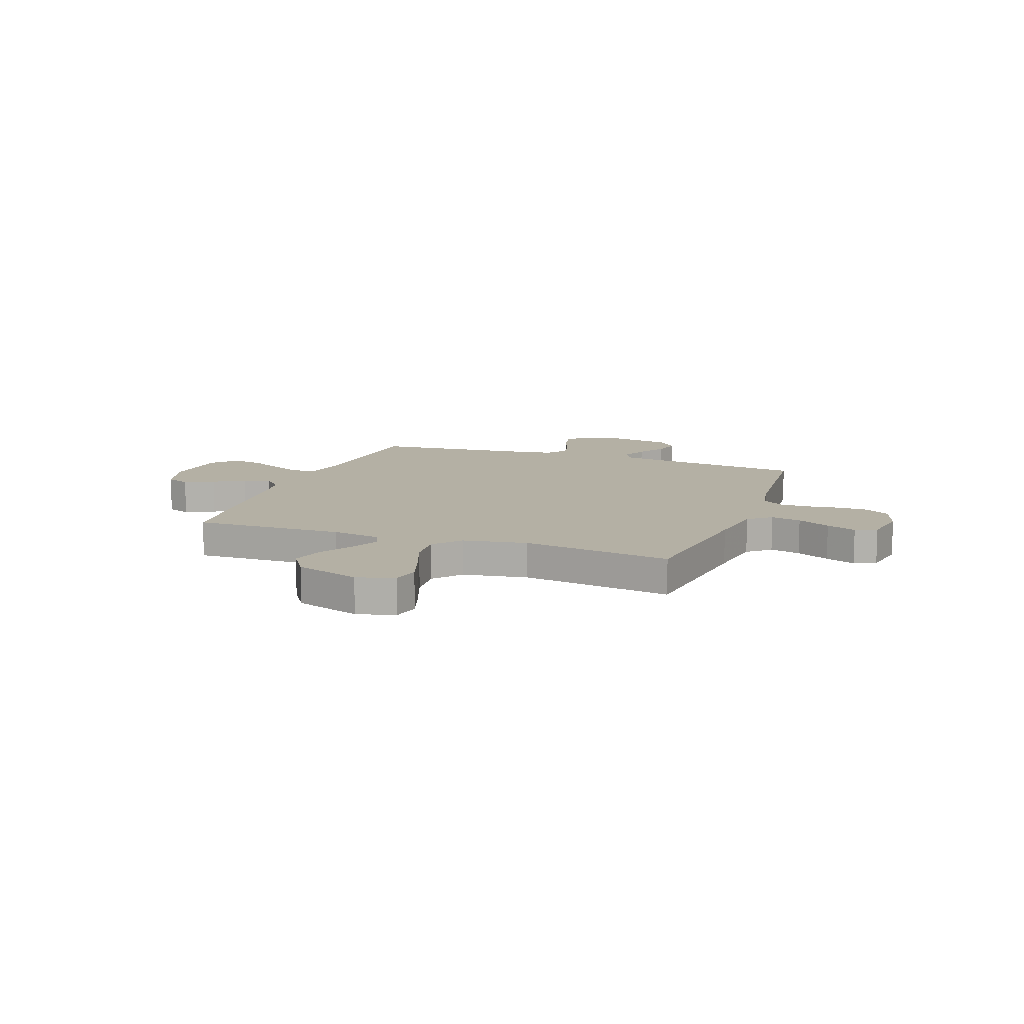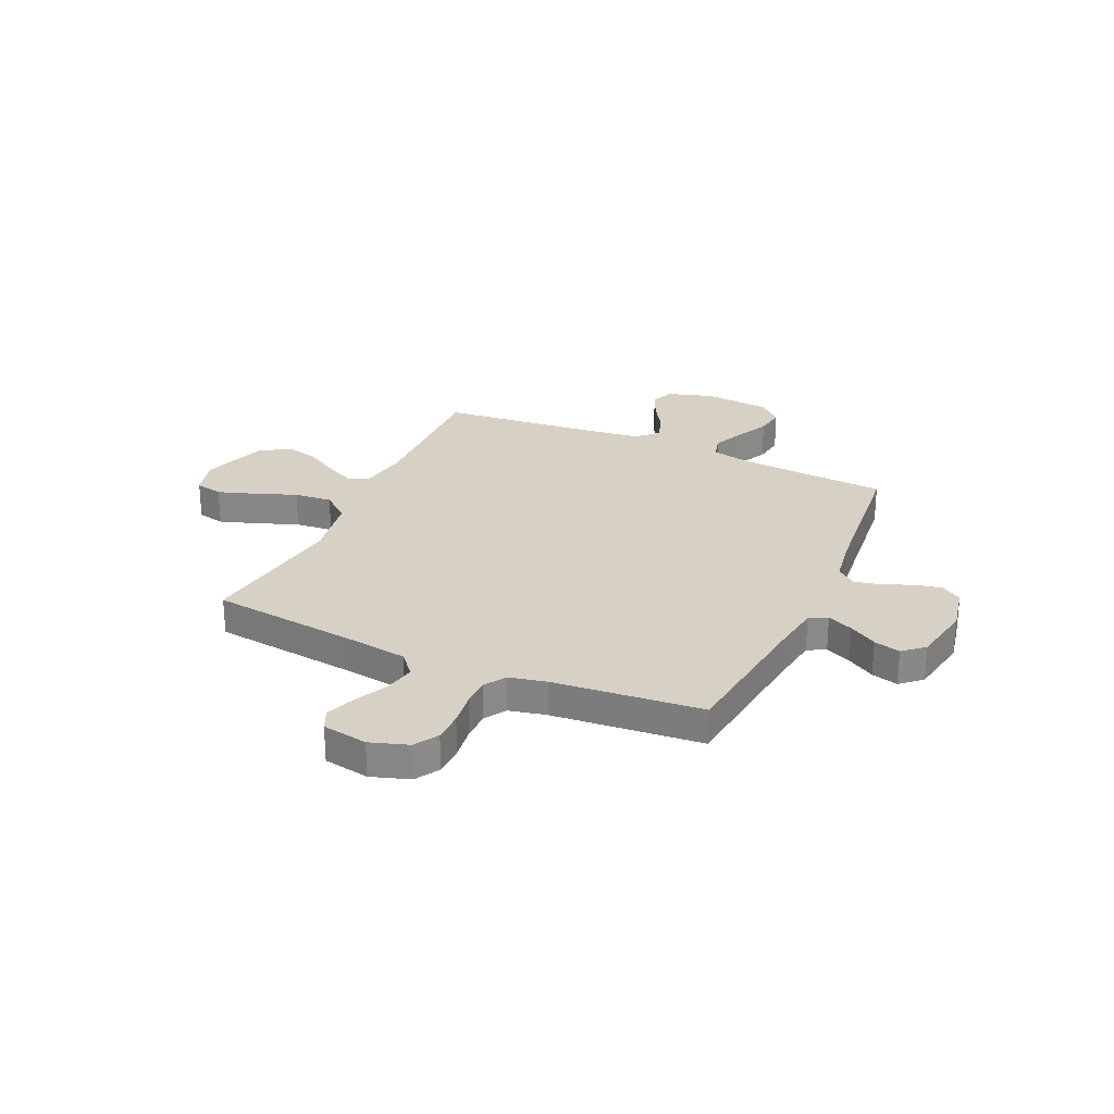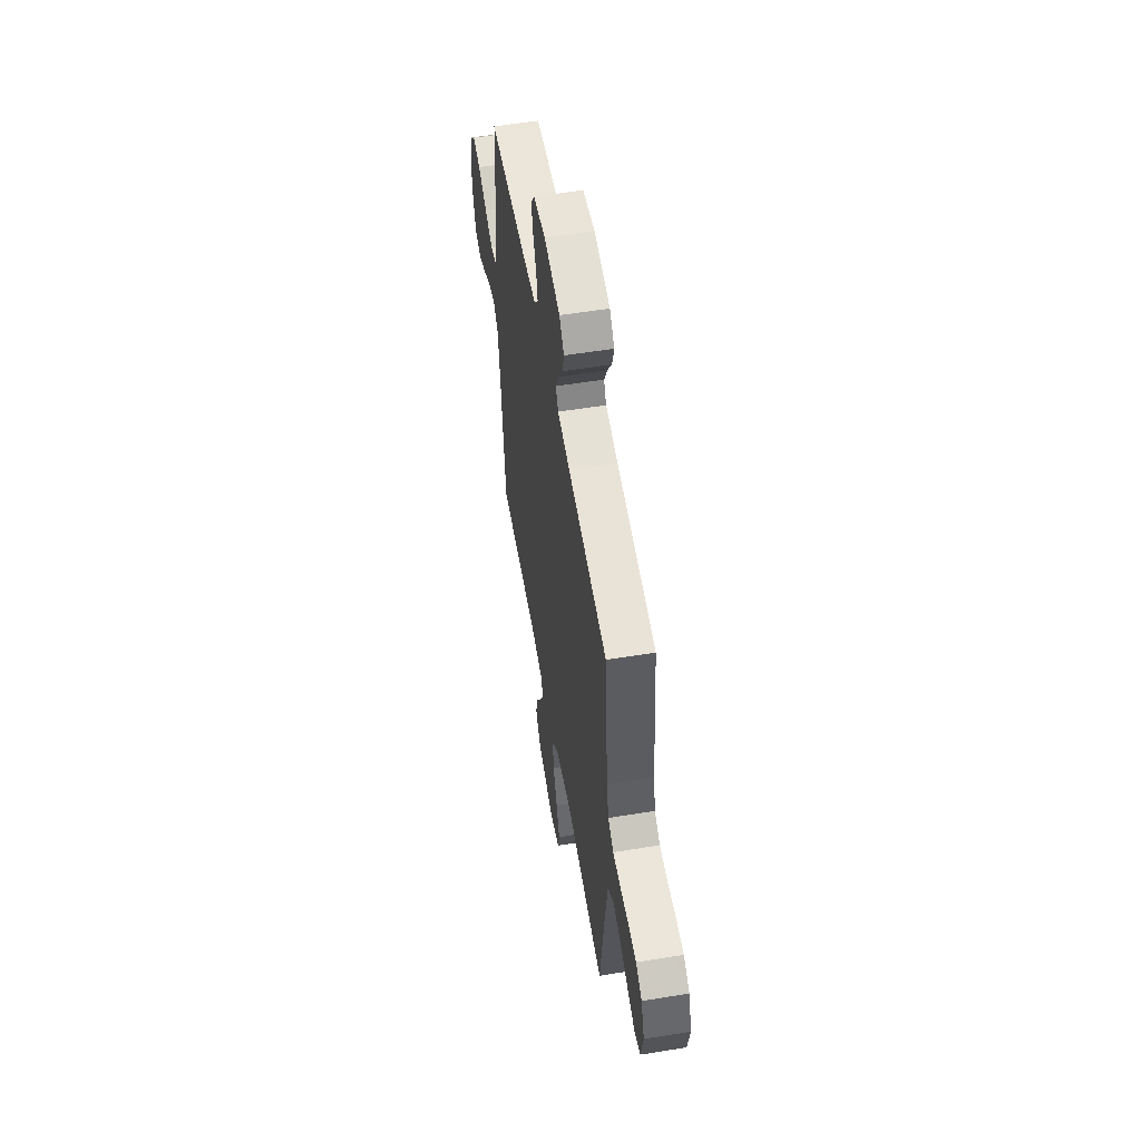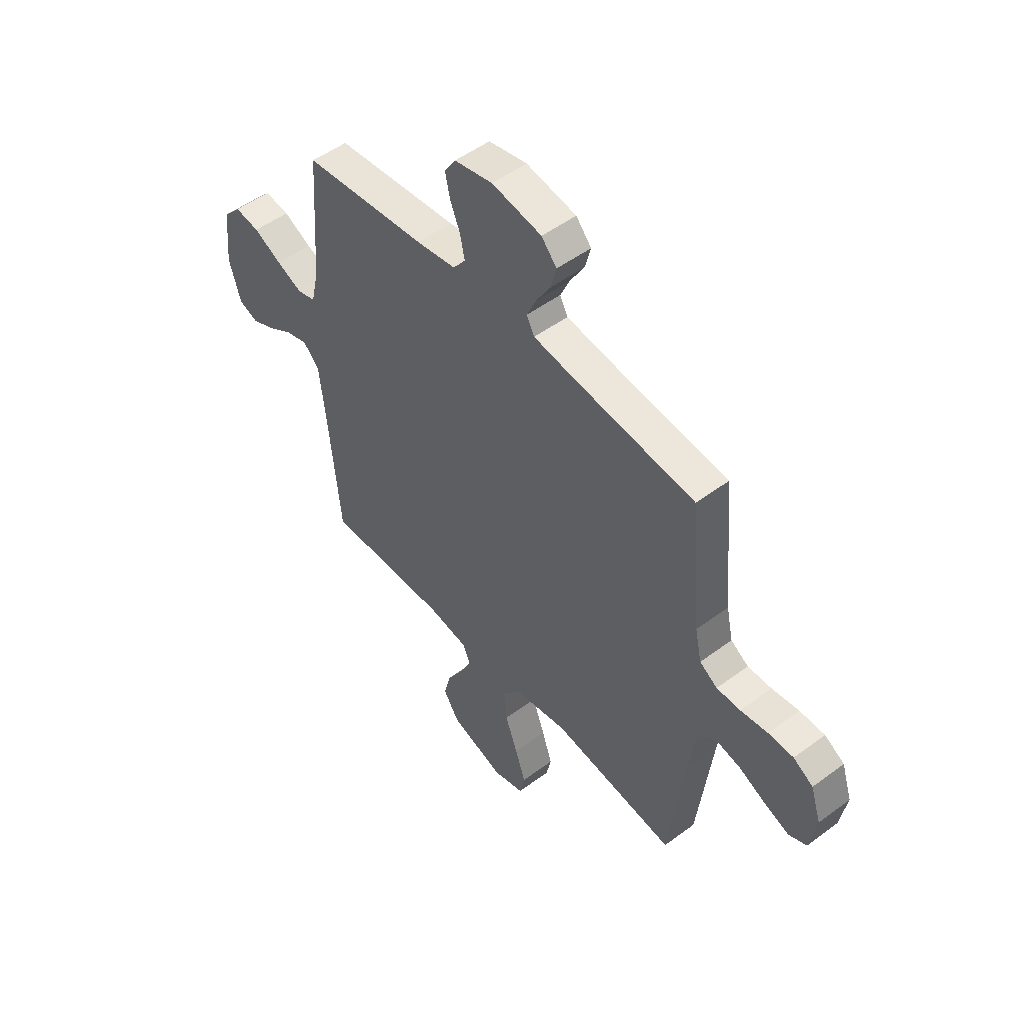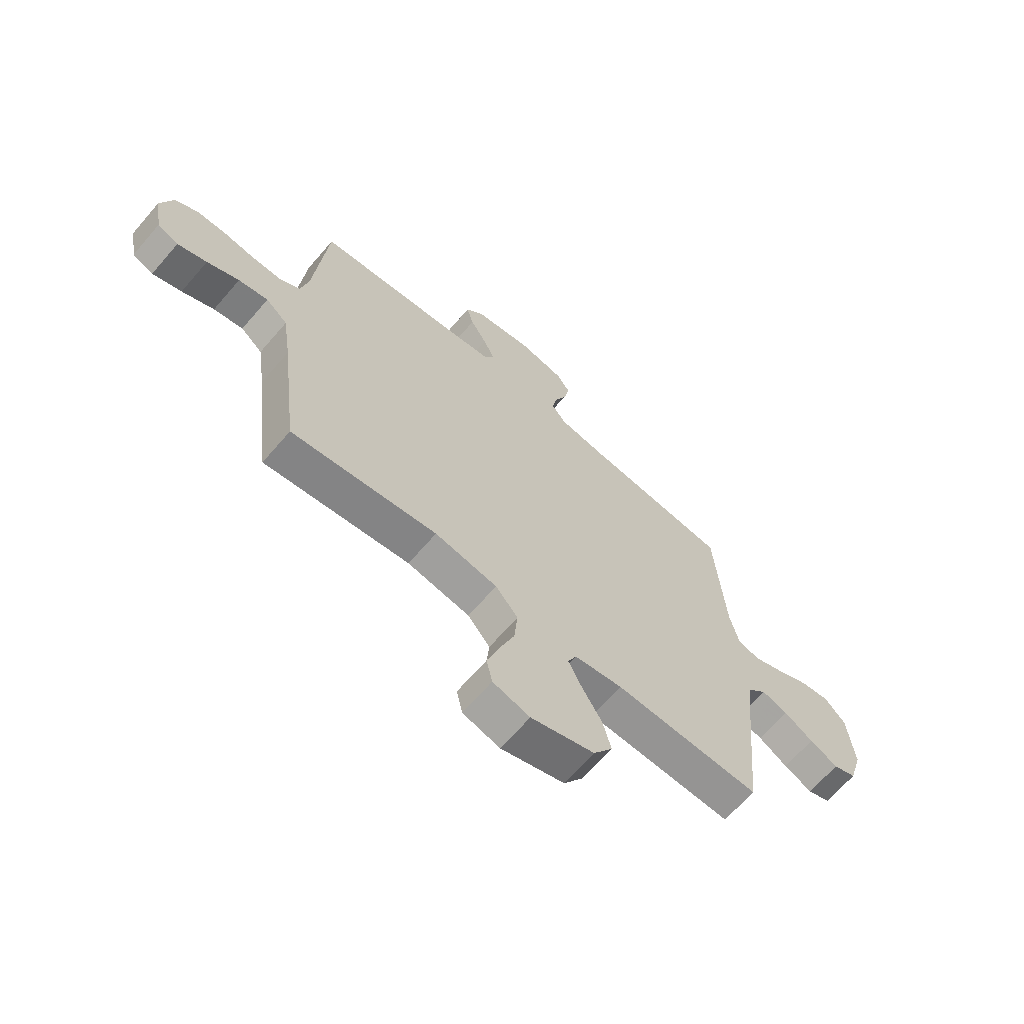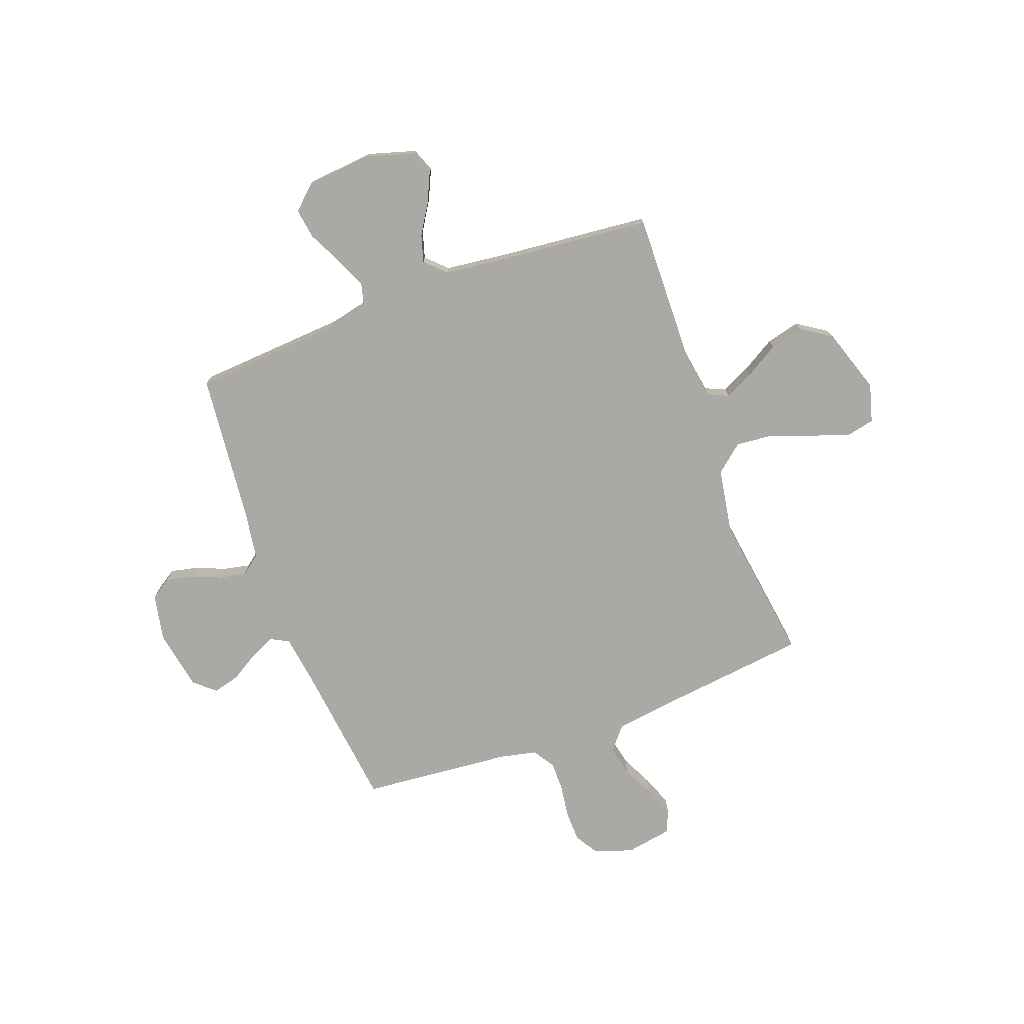
<metadata>
{"format":"obj","ext":"obj","renderer":"f3d","projection":"perspective","resolution":1024,"background":"white","views":[{"elev":11.5,"azim":-159.9,"up":"+Y"},{"elev":27.0,"azim":-65.7,"up":"+Y"},{"elev":56.3,"azim":-99.7,"up":"+Z"},{"elev":50.7,"azim":-129.2,"up":"+Z"},{"elev":-66.5,"azim":-40.8,"up":"+Z"},{"elev":-75.5,"azim":110.2,"up":"+Y"}]}
</metadata>
<code>
v 0.5 0.07 0.5
v 0.521 0.07 0.2
v 0.539 0.07 0.12
v 0.585 0.07 0.108
v 0.647 0.07 0.135
v 0.715 0.07 0.169
v 0.775 0.07 0.178
v 0.818 0.07 0.132
v 0.831 0.07 0
v 0.803 0.07 -0.095
v 0.756 0.07 -0.113
v 0.697 0.07 -0.086
v 0.637 0.07 -0.049
v 0.583 0.07 -0.033
v 0.544 0.07 -0.073
v 0.529 0.07 -0.2
v 0.5 0.07 -0.5
v 0.2 0.07 -0.493
v 0.102 0.07 -0.509
v 0.084 0.07 -0.549
v 0.112 0.07 -0.607
v 0.152 0.07 -0.674
v 0.169 0.07 -0.741
v 0.13 0.07 -0.801
v 0 0.07 -0.844
v -0.076 0.07 -0.823
v -0.088 0.07 -0.768
v -0.063 0.07 -0.693
v -0.032 0.07 -0.61
v -0.025 0.07 -0.534
v -0.071 0.07 -0.479
v -0.2 0.07 -0.457
v -0.5 0.07 -0.5
v -0.536 0.07 -0.2
v -0.553 0.07 -0.08
v -0.598 0.07 -0.042
v -0.659 0.07 -0.055
v -0.725 0.07 -0.087
v -0.785 0.07 -0.11
v -0.828 0.07 -0.091
v -0.844 0.07 0
v -0.819 0.07 0.077
v -0.771 0.07 0.106
v -0.71 0.07 0.107
v -0.644 0.07 0.098
v -0.586 0.07 0.098
v -0.543 0.07 0.126
v -0.527 0.07 0.2
v -0.5 0.07 0.5
v -0.2 0.07 0.536
v -0.106 0.07 0.55
v -0.087 0.07 0.586
v -0.11 0.07 0.637
v -0.144 0.07 0.693
v -0.158 0.07 0.746
v -0.121 0.07 0.788
v 0 0.07 0.81
v 0.093 0.07 0.791
v 0.12 0.07 0.75
v 0.108 0.07 0.695
v 0.084 0.07 0.637
v 0.073 0.07 0.584
v 0.103 0.07 0.545
v 0.2 0.07 0.53
v 0.5 0 0.5
v 0.521 0 0.2
v 0.539 0 0.12
v 0.585 0 0.108
v 0.647 0 0.135
v 0.715 0 0.169
v 0.775 0 0.178
v 0.818 0 0.132
v 0.831 0 0
v 0.803 0 -0.095
v 0.756 0 -0.113
v 0.697 0 -0.086
v 0.637 0 -0.049
v 0.583 0 -0.033
v 0.544 0 -0.073
v 0.529 0 -0.2
v 0.5 0 -0.5
v 0.2 0 -0.493
v 0.102 0 -0.509
v 0.084 0 -0.549
v 0.112 0 -0.607
v 0.152 0 -0.674
v 0.169 0 -0.741
v 0.13 0 -0.801
v 0 0 -0.844
v -0.076 0 -0.823
v -0.088 0 -0.768
v -0.063 0 -0.693
v -0.032 0 -0.61
v -0.025 0 -0.534
v -0.071 0 -0.479
v -0.2 0 -0.457
v -0.5 0 -0.5
v -0.536 0 -0.2
v -0.553 0 -0.08
v -0.598 0 -0.042
v -0.659 0 -0.055
v -0.725 0 -0.087
v -0.785 0 -0.11
v -0.828 0 -0.091
v -0.844 0 0
v -0.819 0 0.077
v -0.771 0 0.106
v -0.71 0 0.107
v -0.644 0 0.098
v -0.586 0 0.098
v -0.543 0 0.126
v -0.527 0 0.2
v -0.5 0 0.5
v -0.2 0 0.536
v -0.106 0 0.55
v -0.087 0 0.586
v -0.11 0 0.637
v -0.144 0 0.693
v -0.158 0 0.746
v -0.121 0 0.788
v 0 0 0.81
v 0.093 0 0.791
v 0.12 0 0.75
v 0.108 0 0.695
v 0.084 0 0.637
v 0.073 0 0.584
v 0.103 0 0.545
v 0.2 0 0.53
f 59 60 61
f 58 59 61
f 57 58 61
f 56 57 61
f 55 56 61
f 54 55 61
f 53 54 61
f 52 53 61 62
f 51 52 62 63
f 48 49 50
f 51 63 64
f 50 51 64
f 48 50 64
f 47 48 64
f 43 44 45
f 42 43 45
f 41 42 45
f 40 41 45
f 39 40 45
f 38 39 45
f 37 38 45
f 36 37 45 46
f 64 1 2
f 47 64 2
f 46 47 2
f 36 46 2
f 35 36 2
f 27 28 29
f 26 27 29
f 25 26 29
f 24 25 29
f 23 24 29
f 22 23 29
f 21 22 29
f 20 21 29 30
f 19 20 30 31
f 16 17 18
f 18 19 31
f 16 18 31
f 15 16 31
f 11 12 13
f 10 11 13
f 9 10 13
f 8 9 13
f 7 8 13
f 6 7 13
f 5 6 13
f 4 5 13 14
f 15 31 32
f 14 15 32
f 4 14 32
f 3 4 32
f 32 33 34
f 3 32 34
f 2 3 34
f 2 34 35
f 125 124 123
f 125 123 122
f 125 122 121
f 125 121 120
f 125 120 119
f 125 119 118
f 125 118 117
f 126 125 117 116
f 127 126 116 115
f 114 113 112
f 128 127 115
f 128 115 114
f 128 114 112
f 128 112 111
f 109 108 107
f 109 107 106
f 109 106 105
f 109 105 104
f 109 104 103
f 109 103 102
f 109 102 101
f 110 109 101 100
f 66 65 128
f 66 128 111
f 66 111 110
f 66 110 100
f 66 100 99
f 93 92 91
f 93 91 90
f 93 90 89
f 93 89 88
f 93 88 87
f 93 87 86
f 93 86 85
f 94 93 85 84
f 95 94 84 83
f 82 81 80
f 95 83 82
f 95 82 80
f 95 80 79
f 77 76 75
f 77 75 74
f 77 74 73
f 77 73 72
f 77 72 71
f 77 71 70
f 77 70 69
f 78 77 69 68
f 96 95 79
f 96 79 78
f 96 78 68
f 96 68 67
f 98 97 96
f 98 96 67
f 98 67 66
f 99 98 66
f 1 65 66 2
f 2 66 67 3
f 3 67 68 4
f 4 68 69 5
f 5 69 70 6
f 6 70 71 7
f 7 71 72 8
f 8 72 73 9
f 9 73 74 10
f 10 74 75 11
f 11 75 76 12
f 12 76 77 13
f 13 77 78 14
f 14 78 79 15
f 15 79 80 16
f 16 80 81 17
f 17 81 82 18
f 18 82 83 19
f 19 83 84 20
f 20 84 85 21
f 21 85 86 22
f 22 86 87 23
f 23 87 88 24
f 24 88 89 25
f 25 89 90 26
f 26 90 91 27
f 27 91 92 28
f 28 92 93 29
f 29 93 94 30
f 30 94 95 31
f 31 95 96 32
f 32 96 97 33
f 33 97 98 34
f 34 98 99 35
f 35 99 100 36
f 36 100 101 37
f 37 101 102 38
f 38 102 103 39
f 39 103 104 40
f 40 104 105 41
f 41 105 106 42
f 42 106 107 43
f 43 107 108 44
f 44 108 109 45
f 45 109 110 46
f 46 110 111 47
f 47 111 112 48
f 48 112 113 49
f 49 113 114 50
f 50 114 115 51
f 51 115 116 52
f 52 116 117 53
f 53 117 118 54
f 54 118 119 55
f 55 119 120 56
f 56 120 121 57
f 57 121 122 58
f 58 122 123 59
f 59 123 124 60
f 60 124 125 61
f 61 125 126 62
f 62 126 127 63
f 63 127 128 64
f 64 128 65 1

</code>
